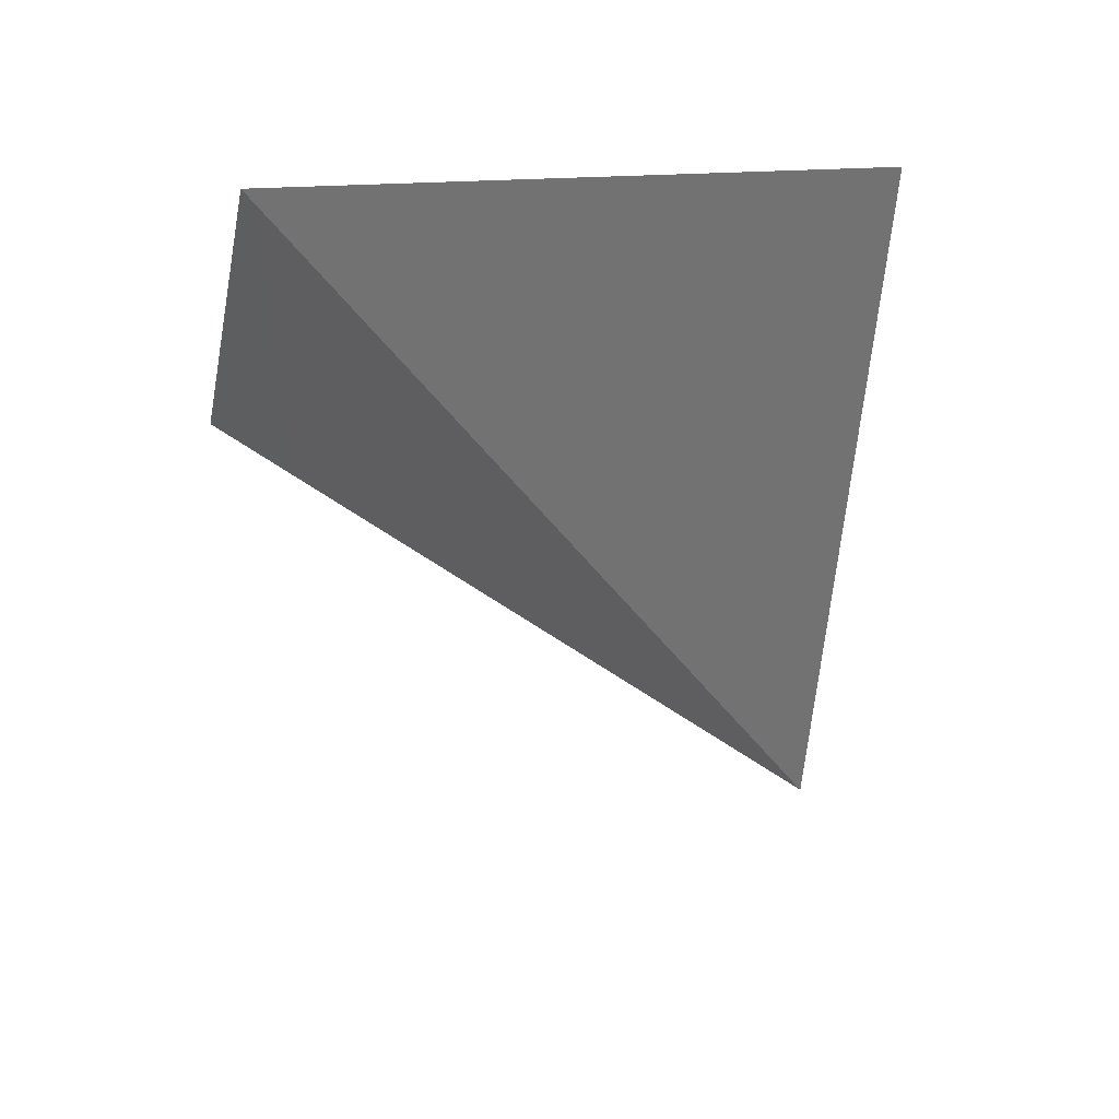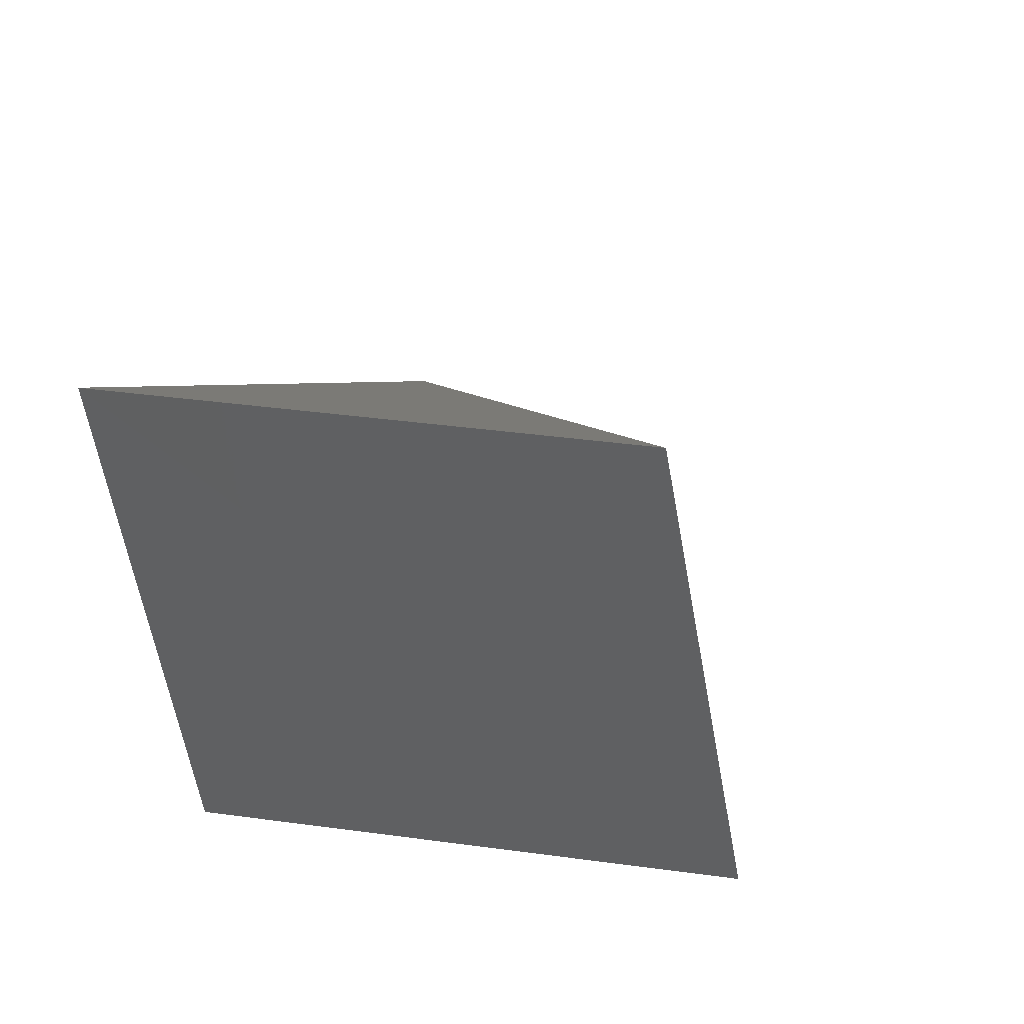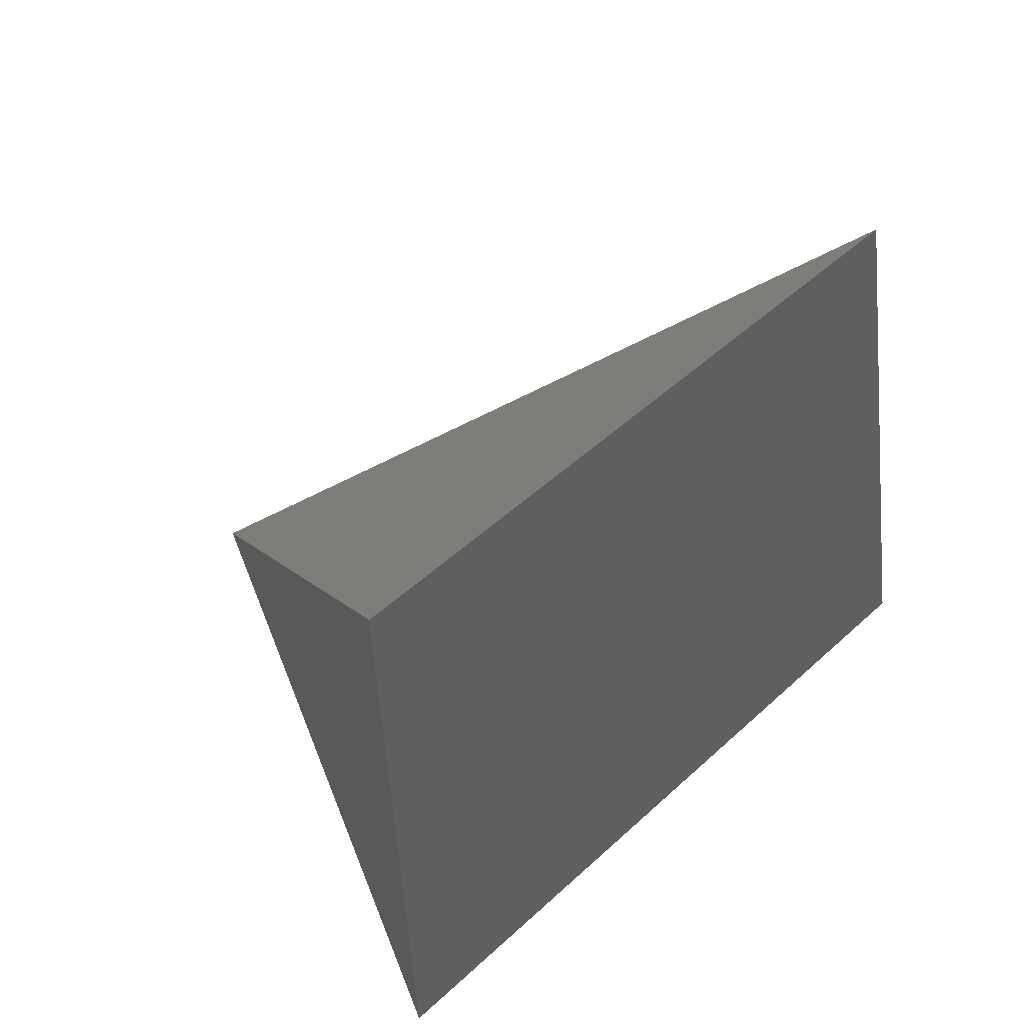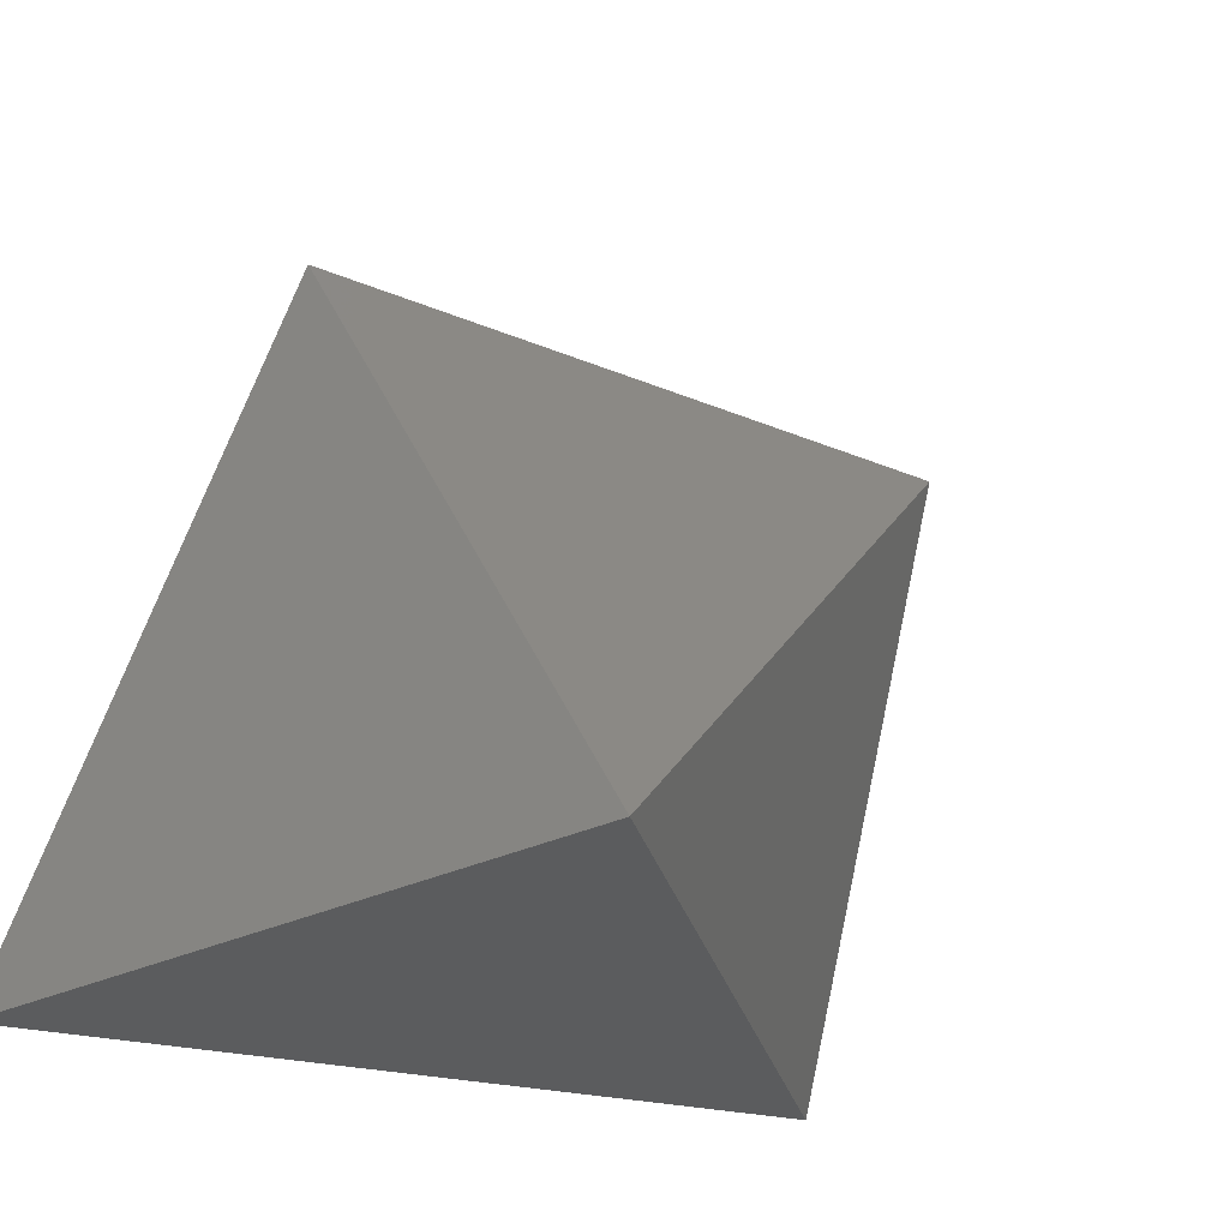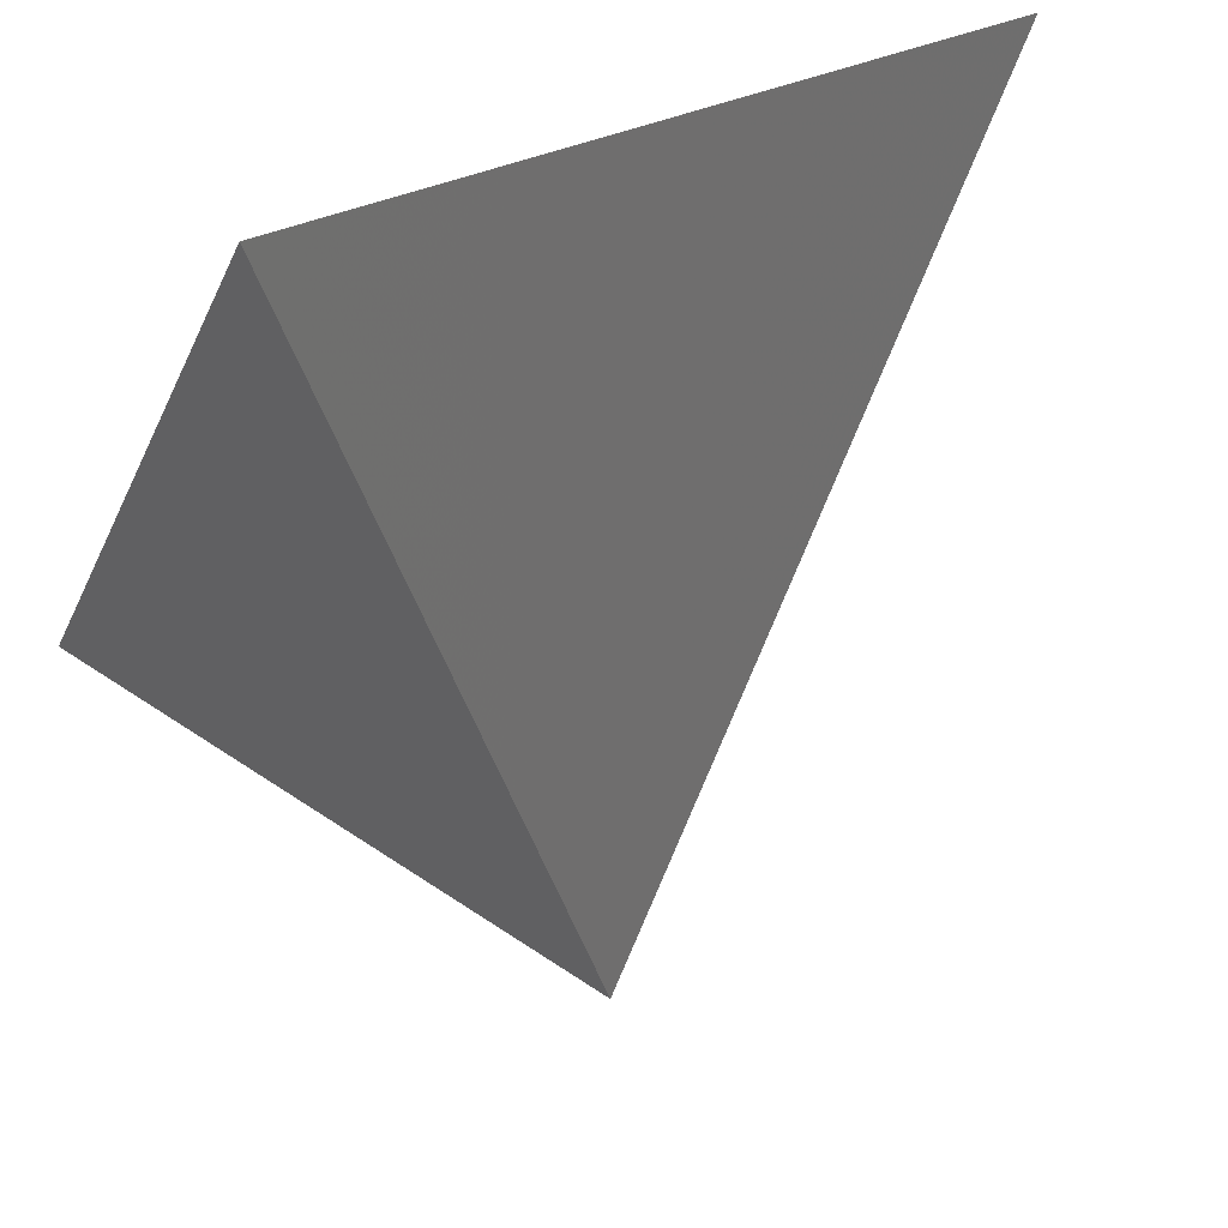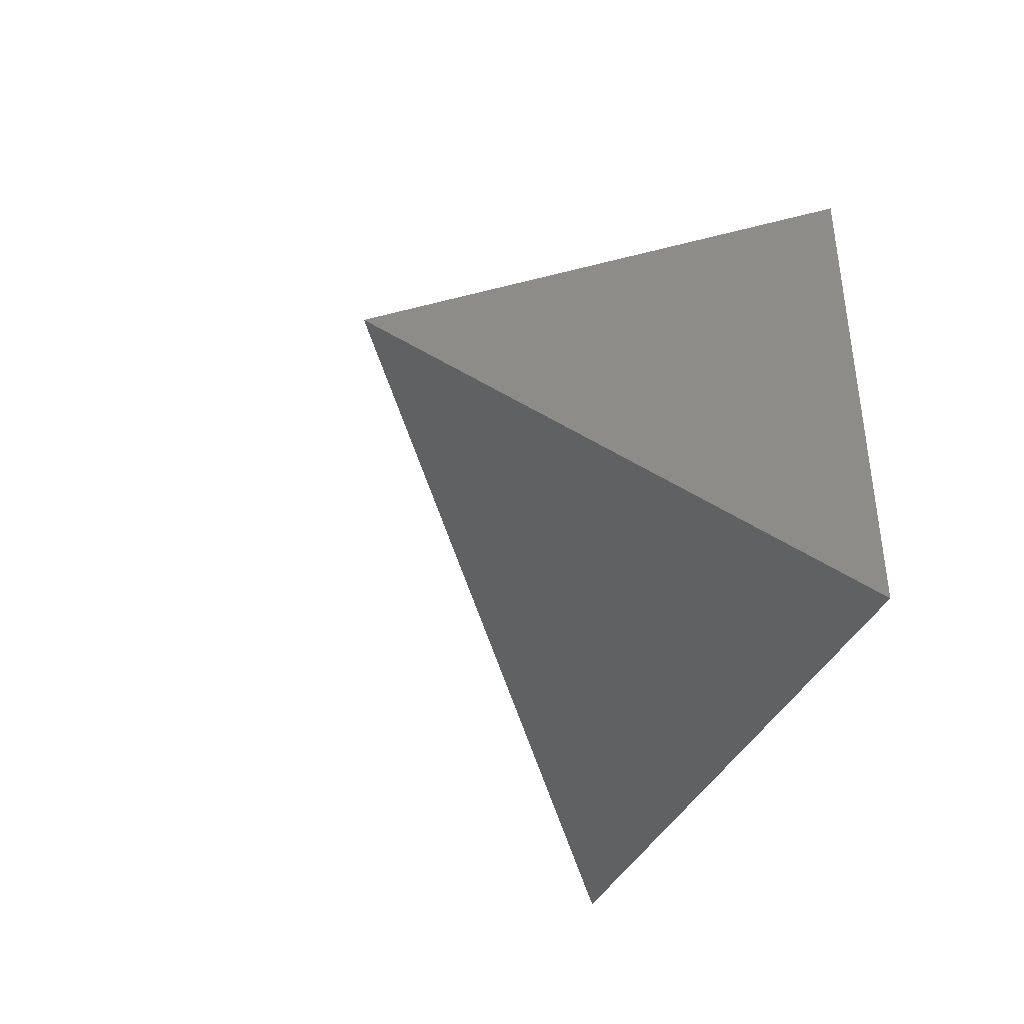
<metadata>
{"format":"stl","ext":"stl","renderer":"f3d","projection":"perspective","resolution":1024,"background":"white","views":[{"elev":75.6,"azim":-98.0,"up":"+Z"},{"elev":47.8,"azim":111.4,"up":"+Z"},{"elev":46.0,"azim":52.0,"up":"+Z"},{"elev":-15.3,"azim":-114.5,"up":"+Y"},{"elev":75.2,"azim":-111.7,"up":"+Y"},{"elev":-56.4,"azim":-23.1,"up":"+Z"}]}
</metadata>
<code>
# stl→obj: 5 verts, 6 faces
v 28.38 5.068 6.224
v 28.38 5.124 5.925
v 28.38 4.777 6.155
v 28.36 4.797 5.797
v 28.13 4.845 5.96
f 1 2 3
f 2 3 4
f 4 5 3
f 1 3 5
f 2 1 5
f 4 2 5

</code>
